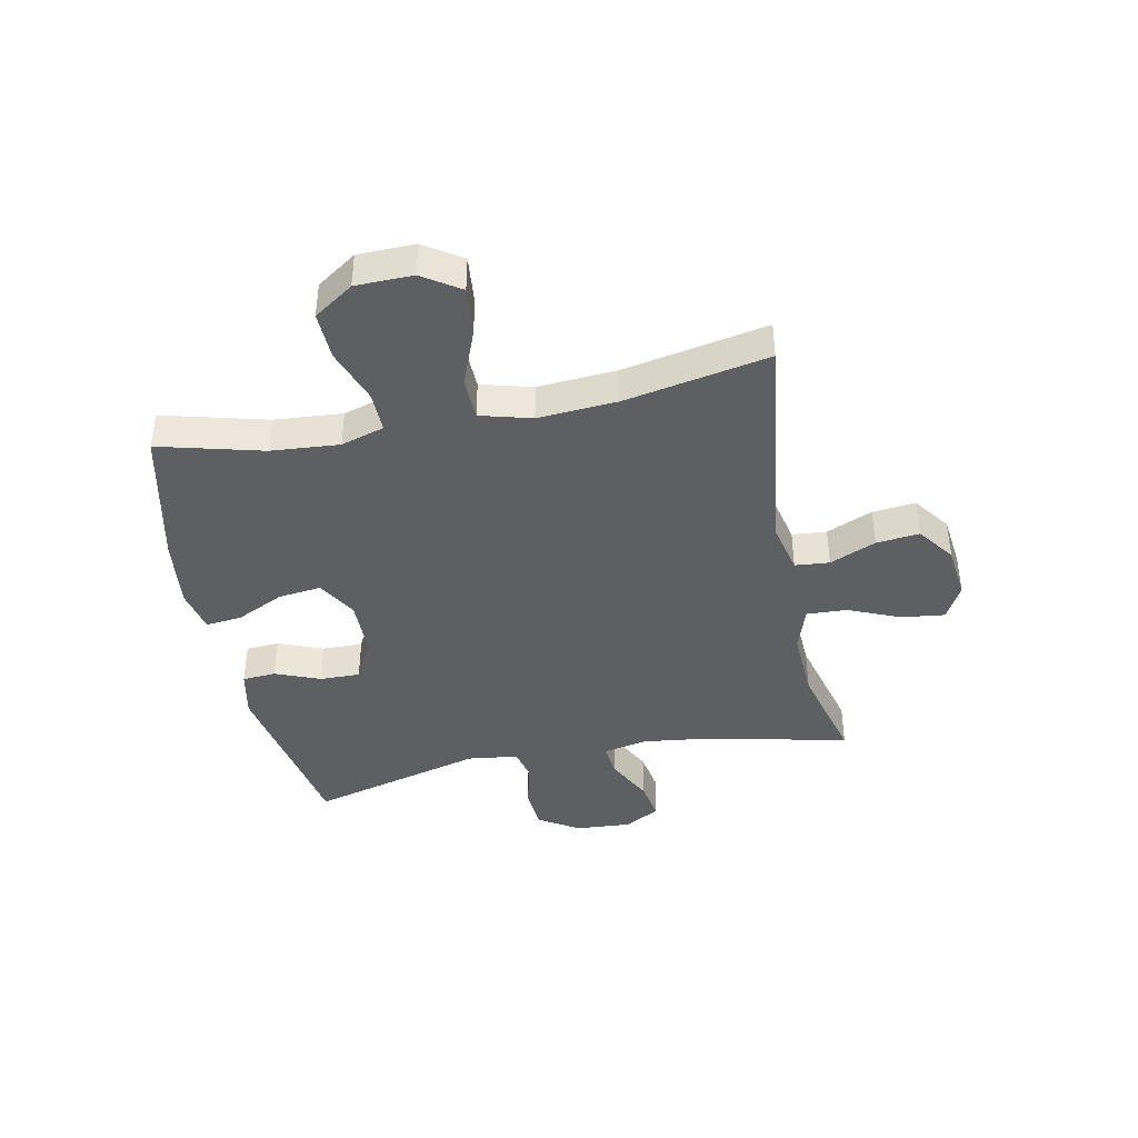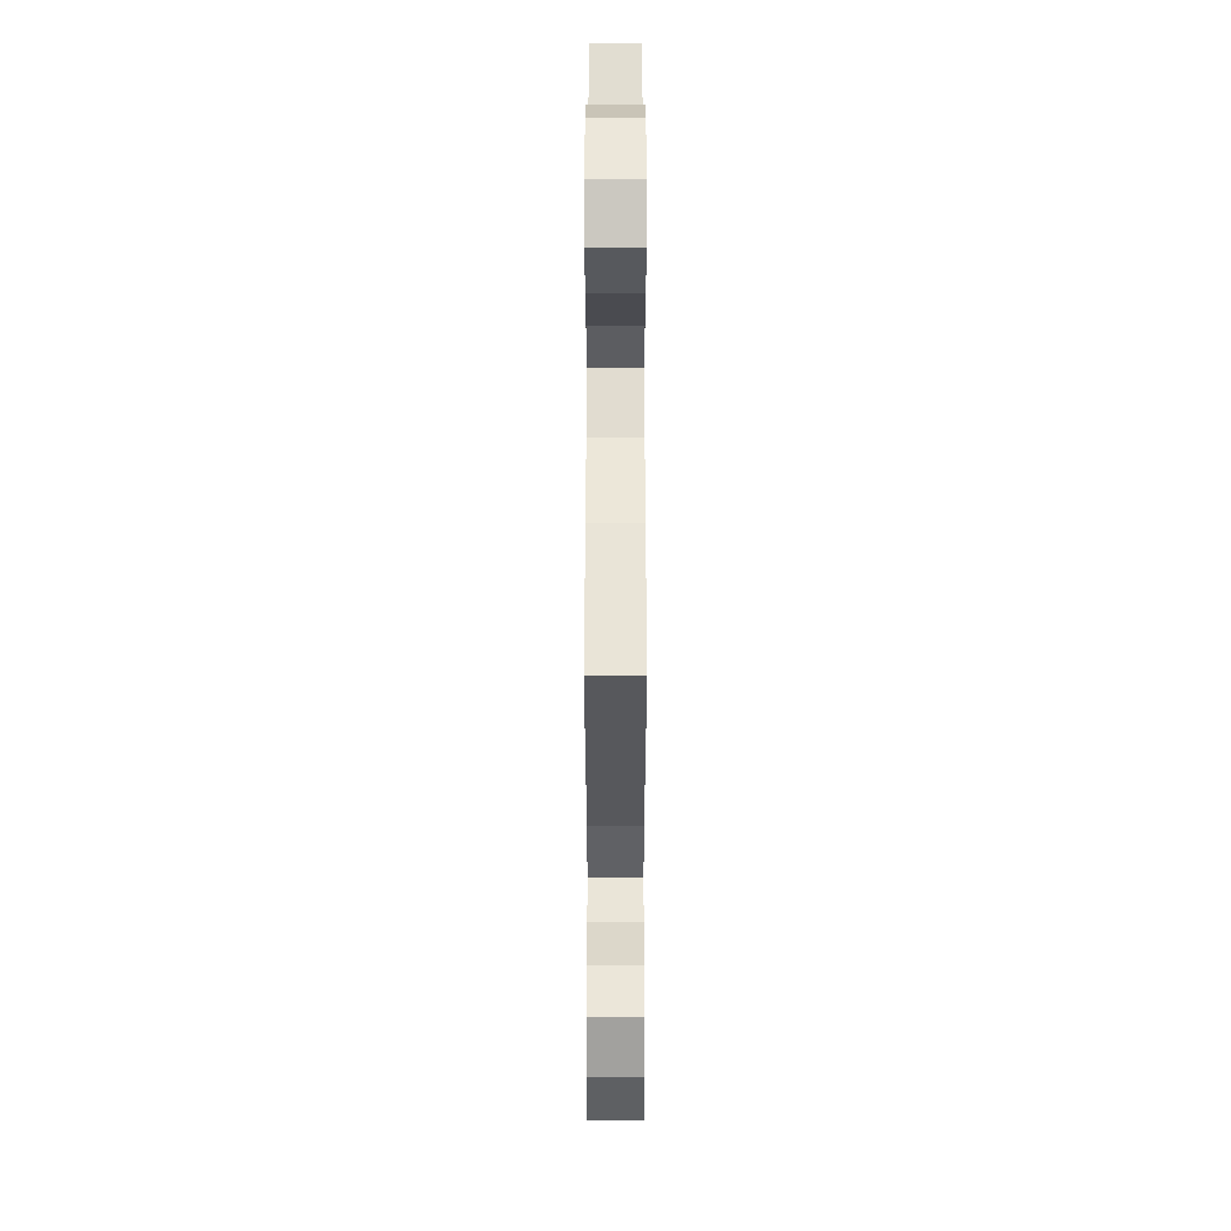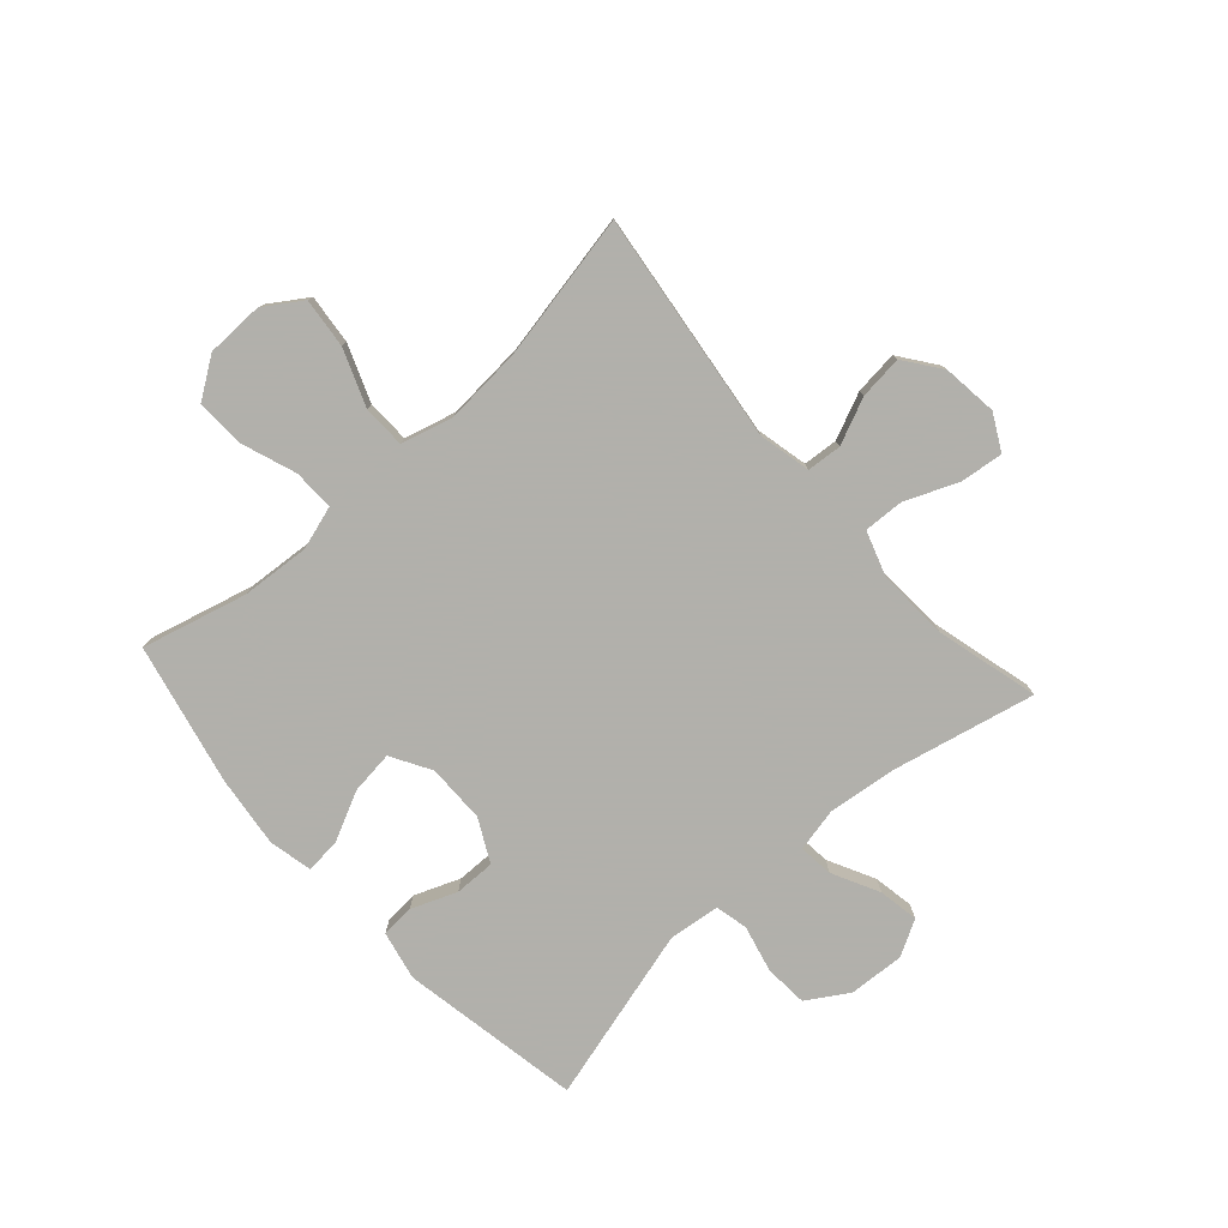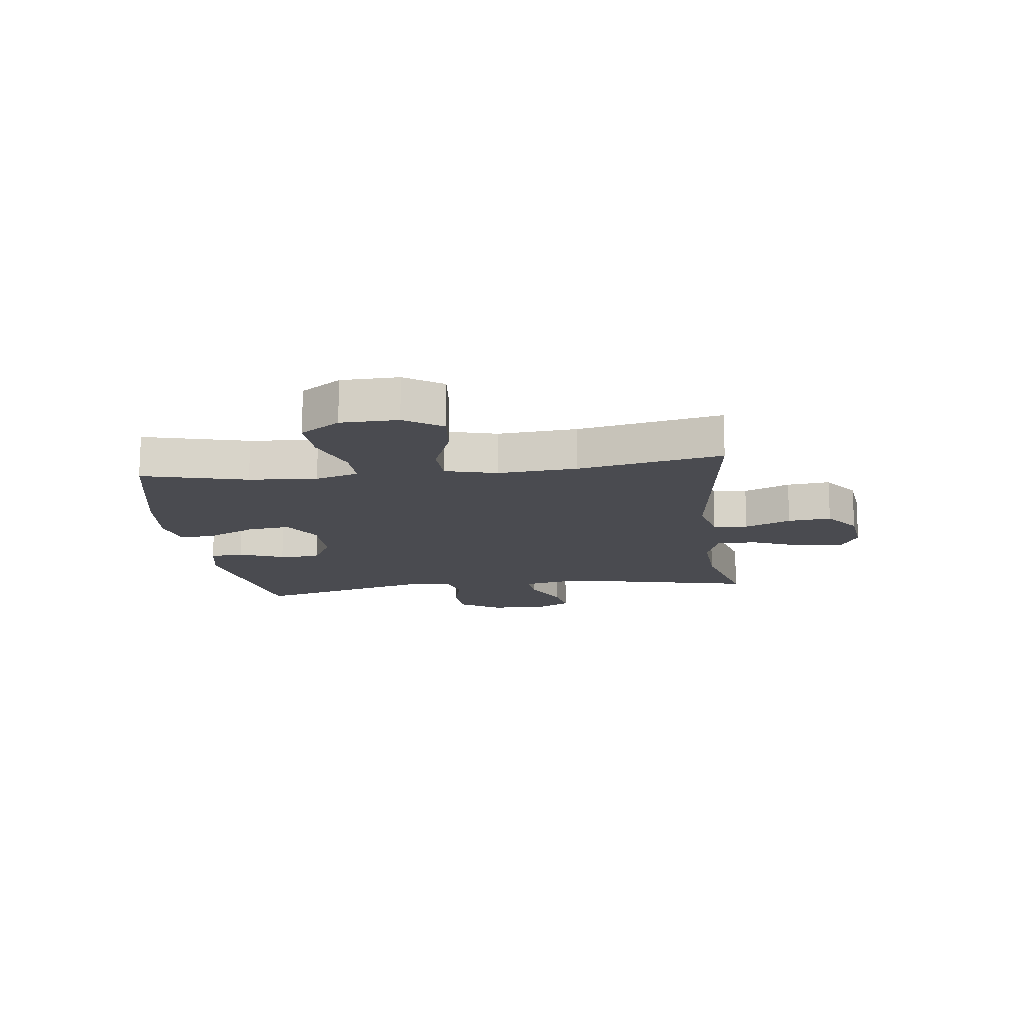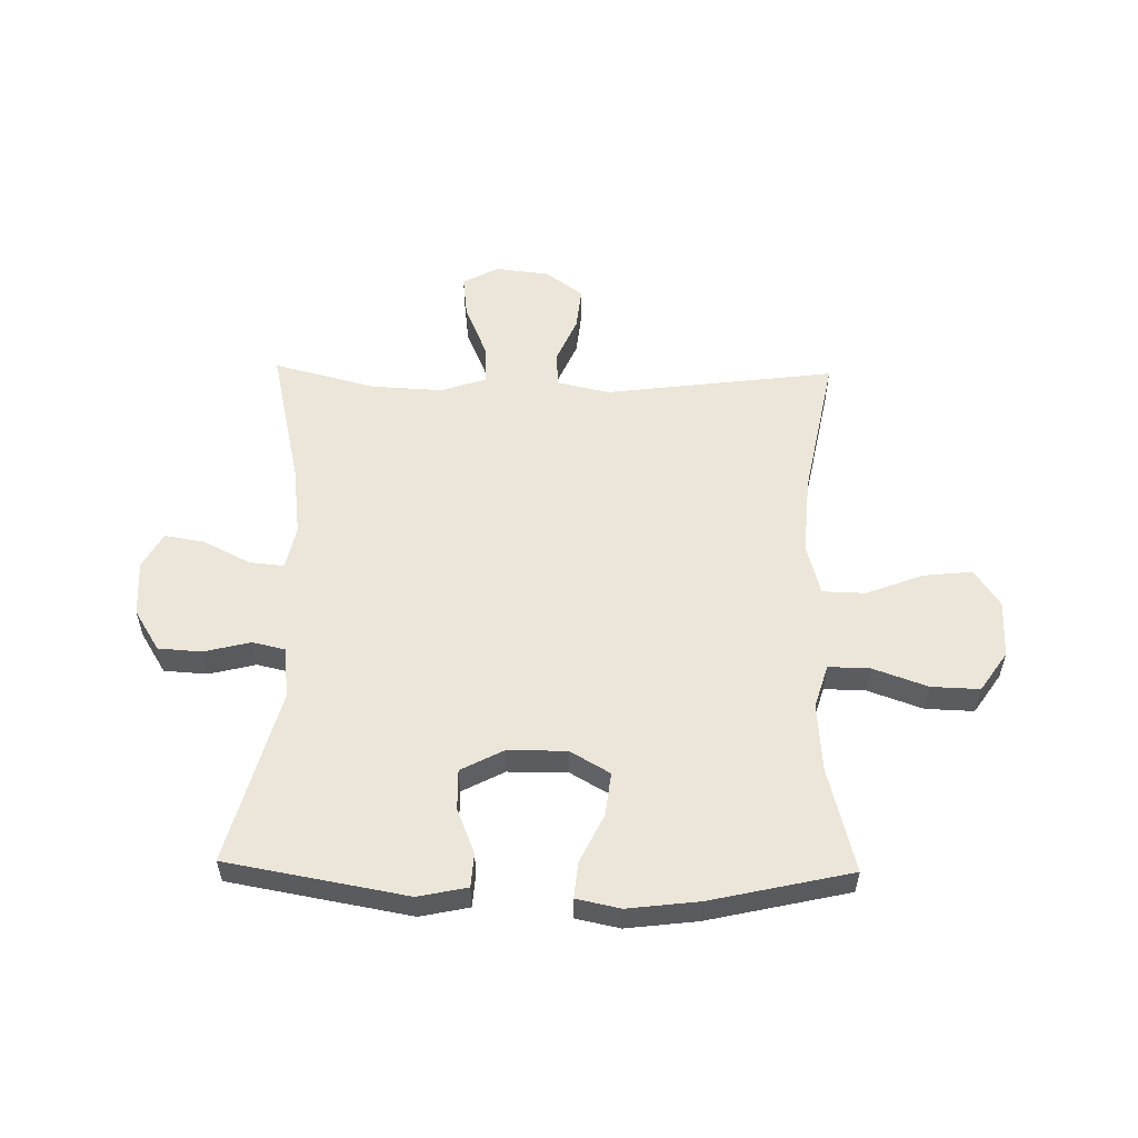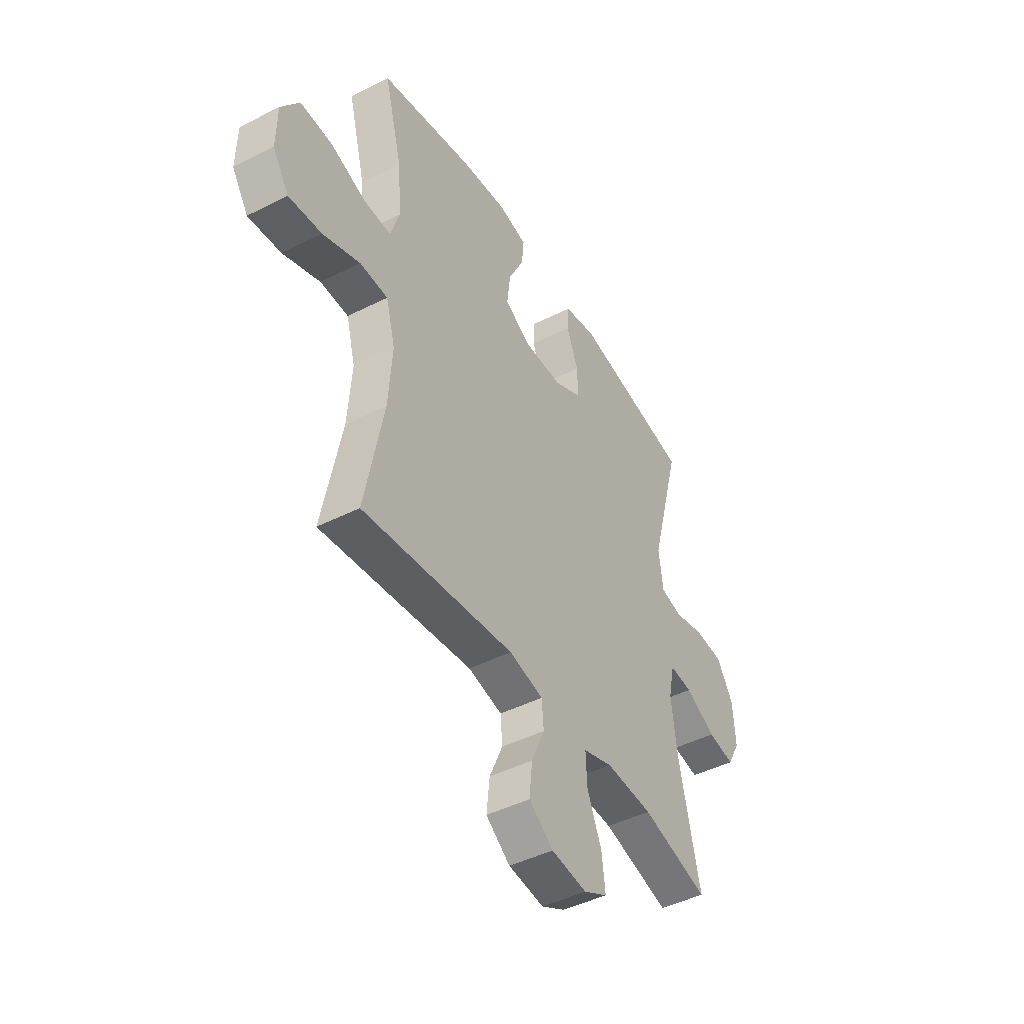
<metadata>
{"format":"obj","ext":"obj","renderer":"f3d","projection":"perspective","resolution":1024,"background":"white","views":[{"elev":-41.0,"azim":101.4,"up":"+Y"},{"elev":-35.7,"azim":90.0,"up":"+Z"},{"elev":-78.5,"azim":131.9,"up":"+Y"},{"elev":-14.4,"azim":97.3,"up":"+Y"},{"elev":55.4,"azim":1.1,"up":"+Y"},{"elev":-45.3,"azim":120.3,"up":"+Z"}]}
</metadata>
<code>
v 0.5 0.07 -0.5
v 0.101 0.07 -0.449
v 0.011 0.07 -0.469
v 0.006 0.07 -0.529
v 0.041 0.07 -0.609
v 0.049 0.07 -0.684
v -0.015 0.07 -0.731
v -0.109 0.07 -0.742
v -0.171 0.07 -0.709
v -0.162 0.07 -0.634
v -0.124 0.07 -0.544
v -0.121 0.07 -0.474
v -0.199 0.07 -0.448
v -0.323 0.07 -0.454
v -0.5 0.07 -0.5
v -0.445 0.07 -0.256
v -0.43 0.07 -0.135
v -0.446 0.07 -0.059
v -0.506 0.07 -0.065
v -0.587 0.07 -0.106
v -0.657 0.07 -0.118
v -0.691 0.07 -0.056
v -0.685 0.07 0.04
v -0.641 0.07 0.111
v -0.566 0.07 0.116
v -0.485 0.07 0.096
v -0.429 0.07 0.109
v -0.418 0.07 0.197
v -0.5 0.07 0.5
v -0.188 0.07 0.556
v -0.103 0.07 0.538
v -0.099 0.07 0.48
v -0.13 0.07 0.402
v -0.131 0.07 0.332
v -0.058 0.07 0.294
v 0.044 0.07 0.293
v 0.113 0.07 0.333
v 0.104 0.07 0.408
v 0.063 0.07 0.492
v 0.057 0.07 0.554
v 0.133 0.07 0.57
v 0.256 0.07 0.555
v 0.5 0.07 0.5
v 0.453 0.07 0.319
v 0.444 0.07 0.201
v 0.467 0.07 0.126
v 0.538 0.07 0.127
v 0.633 0.07 0.161
v 0.717 0.07 0.164
v 0.764 0.07 0.095
v 0.766 0.07 -0.004
v 0.723 0.07 -0.069
v 0.637 0.07 -0.06
v 0.539 0.07 -0.022
v 0.465 0.07 -0.024
v 0.441 0.07 -0.113
v 0.451 0.07 -0.25
v 0.5 0 -0.5
v 0.101 0 -0.449
v 0.011 0 -0.469
v 0.006 0 -0.529
v 0.041 0 -0.609
v 0.049 0 -0.684
v -0.015 0 -0.731
v -0.109 0 -0.742
v -0.171 0 -0.709
v -0.162 0 -0.634
v -0.124 0 -0.544
v -0.121 0 -0.474
v -0.199 0 -0.448
v -0.323 0 -0.454
v -0.5 0 -0.5
v -0.445 0 -0.256
v -0.43 0 -0.135
v -0.446 0 -0.059
v -0.506 0 -0.065
v -0.587 0 -0.106
v -0.657 0 -0.118
v -0.691 0 -0.056
v -0.685 0 0.04
v -0.641 0 0.111
v -0.566 0 0.116
v -0.485 0 0.096
v -0.429 0 0.109
v -0.418 0 0.197
v -0.5 0 0.5
v -0.188 0 0.556
v -0.103 0 0.538
v -0.099 0 0.48
v -0.13 0 0.402
v -0.131 0 0.332
v -0.058 0 0.294
v 0.044 0 0.293
v 0.113 0 0.333
v 0.104 0 0.408
v 0.063 0 0.492
v 0.057 0 0.554
v 0.133 0 0.57
v 0.256 0 0.555
v 0.5 0 0.5
v 0.453 0 0.319
v 0.444 0 0.201
v 0.467 0 0.126
v 0.538 0 0.127
v 0.633 0 0.161
v 0.717 0 0.164
v 0.764 0 0.095
v 0.766 0 -0.004
v 0.723 0 -0.069
v 0.637 0 -0.06
v 0.539 0 -0.022
v 0.465 0 -0.024
v 0.441 0 -0.113
v 0.451 0 -0.25
f 52 53 54
f 51 52 54
f 50 51 54
f 49 50 54
f 48 49 54
f 47 48 54
f 46 47 54 55
f 45 46 55 56
f 42 43 44
f 41 42 44
f 40 41 44
f 39 40 44
f 38 39 44
f 37 38 44 45
f 36 37 45 56
f 31 32 33
f 30 31 33
f 29 30 33
f 28 29 33
f 27 28 33 34
f 24 25 26
f 23 24 26
f 22 23 26
f 21 22 26
f 20 21 26
f 19 20 26
f 18 19 26 27
f 27 34 35
f 18 27 35
f 17 18 35
f 14 15 16
f 36 56 57
f 35 36 57
f 17 35 57
f 16 17 57
f 14 16 57
f 13 14 57
f 9 10 11
f 8 9 11
f 7 8 11
f 6 7 11
f 5 6 11
f 4 5 11
f 57 1 2
f 57 2 3
f 13 57 3
f 12 13 3
f 3 4 11 12
f 111 110 109
f 111 109 108
f 111 108 107
f 111 107 106
f 111 106 105
f 111 105 104
f 112 111 104 103
f 113 112 103 102
f 101 100 99
f 101 99 98
f 101 98 97
f 101 97 96
f 101 96 95
f 102 101 95 94
f 113 102 94 93
f 90 89 88
f 90 88 87
f 90 87 86
f 90 86 85
f 91 90 85 84
f 83 82 81
f 83 81 80
f 83 80 79
f 83 79 78
f 83 78 77
f 83 77 76
f 84 83 76 75
f 92 91 84
f 92 84 75
f 92 75 74
f 73 72 71
f 114 113 93
f 114 93 92
f 114 92 74
f 114 74 73
f 114 73 71
f 114 71 70
f 68 67 66
f 68 66 65
f 68 65 64
f 68 64 63
f 68 63 62
f 68 62 61
f 59 58 114
f 60 59 114
f 60 114 70
f 60 70 69
f 69 68 61 60
f 1 58 59 2
f 2 59 60 3
f 3 60 61 4
f 4 61 62 5
f 5 62 63 6
f 6 63 64 7
f 7 64 65 8
f 8 65 66 9
f 9 66 67 10
f 10 67 68 11
f 11 68 69 12
f 12 69 70 13
f 13 70 71 14
f 14 71 72 15
f 15 72 73 16
f 16 73 74 17
f 17 74 75 18
f 18 75 76 19
f 19 76 77 20
f 20 77 78 21
f 21 78 79 22
f 22 79 80 23
f 23 80 81 24
f 24 81 82 25
f 25 82 83 26
f 26 83 84 27
f 27 84 85 28
f 28 85 86 29
f 29 86 87 30
f 30 87 88 31
f 31 88 89 32
f 32 89 90 33
f 33 90 91 34
f 34 91 92 35
f 35 92 93 36
f 36 93 94 37
f 37 94 95 38
f 38 95 96 39
f 39 96 97 40
f 40 97 98 41
f 41 98 99 42
f 42 99 100 43
f 43 100 101 44
f 44 101 102 45
f 45 102 103 46
f 46 103 104 47
f 47 104 105 48
f 48 105 106 49
f 49 106 107 50
f 50 107 108 51
f 51 108 109 52
f 52 109 110 53
f 53 110 111 54
f 54 111 112 55
f 55 112 113 56
f 56 113 114 57
f 57 114 58 1

</code>
